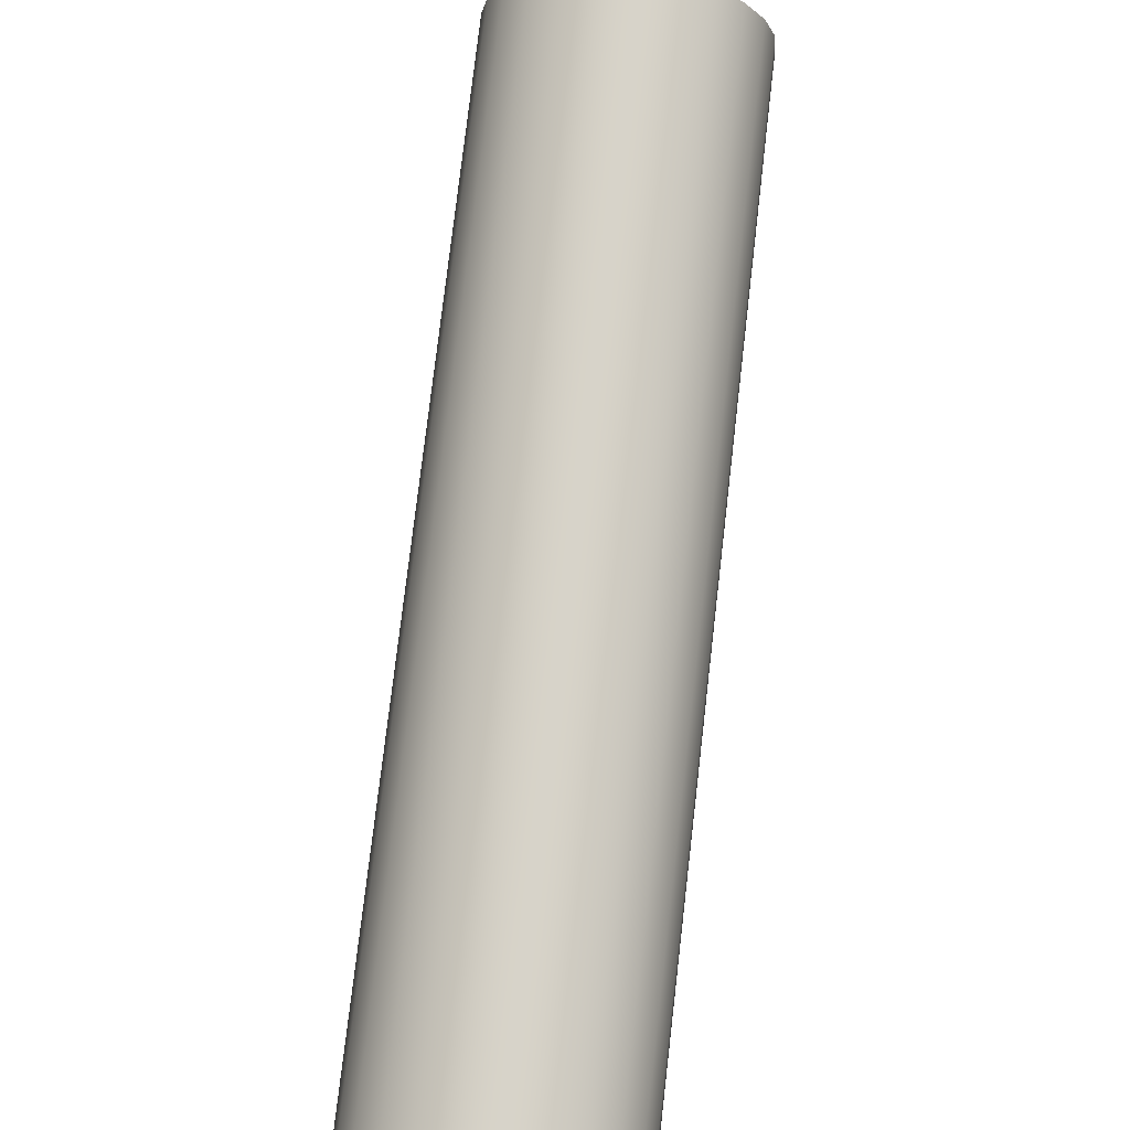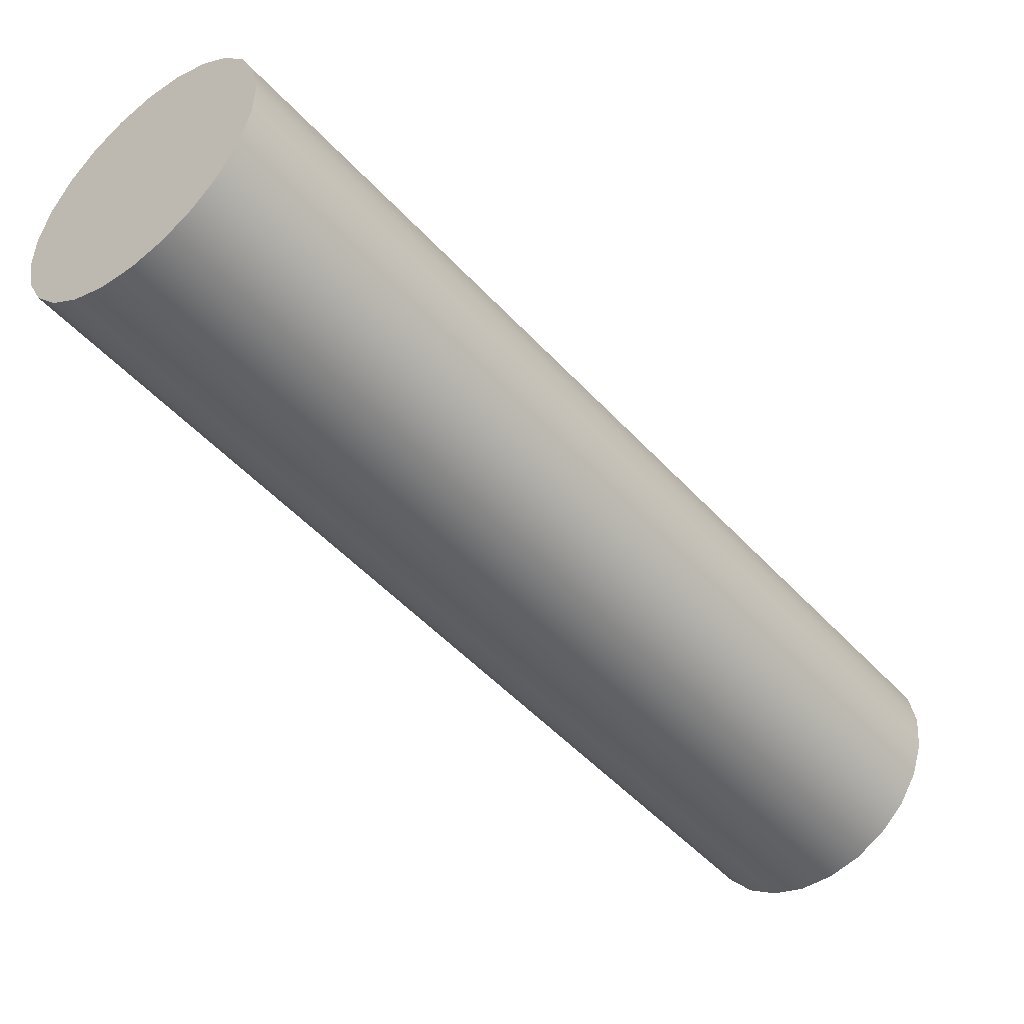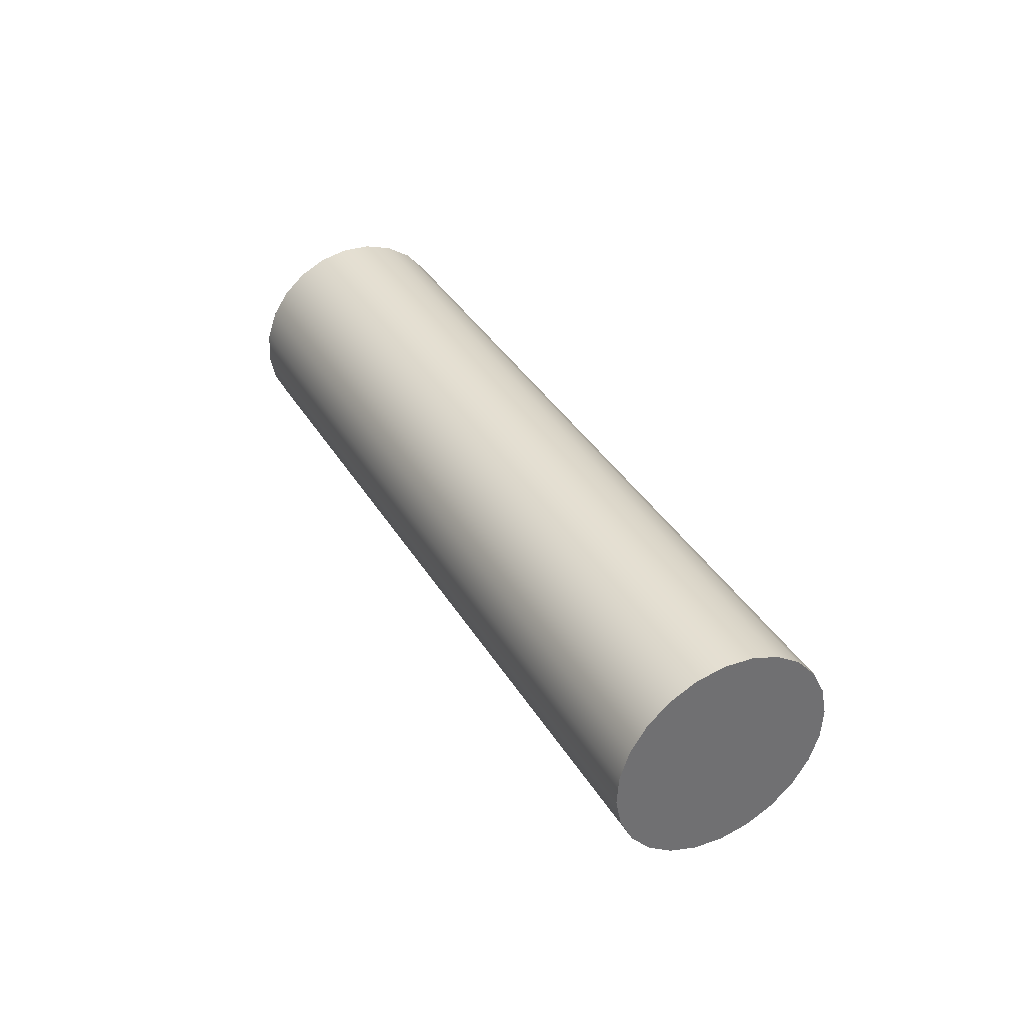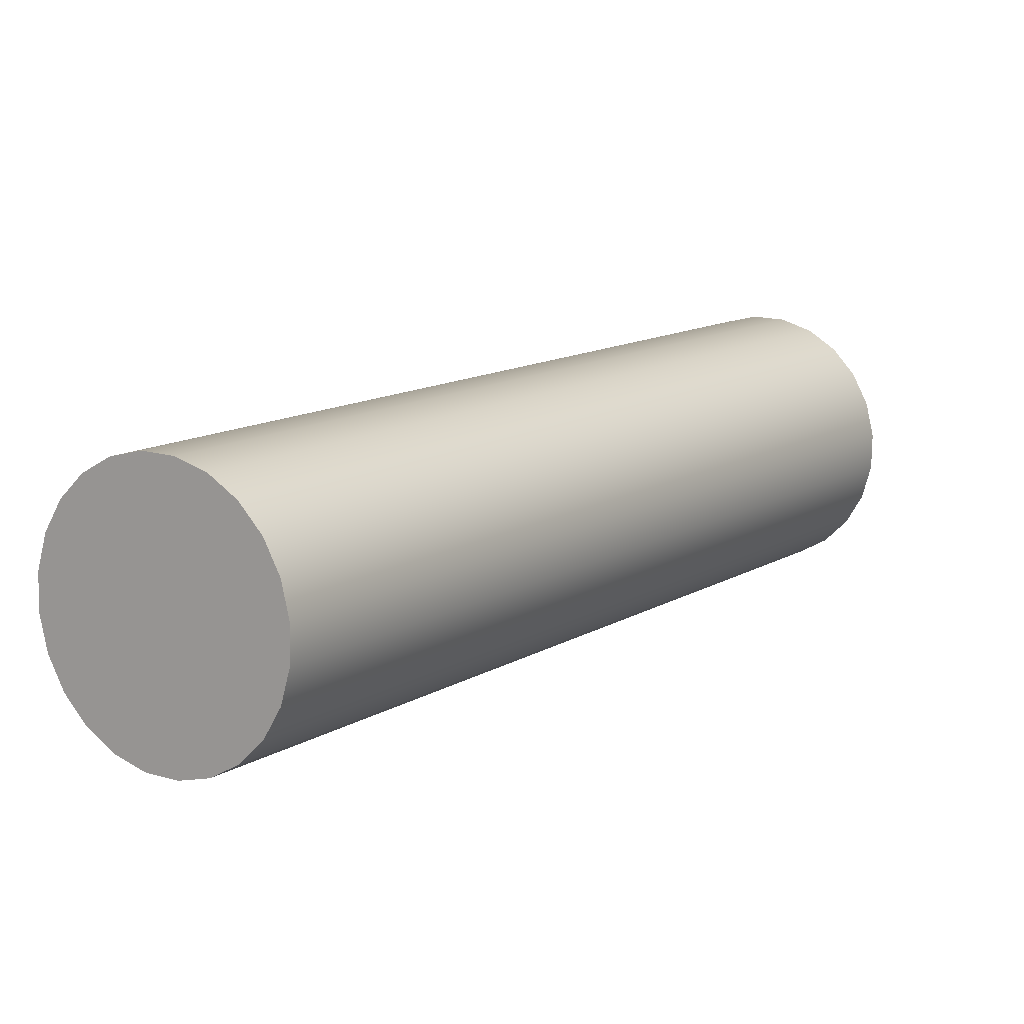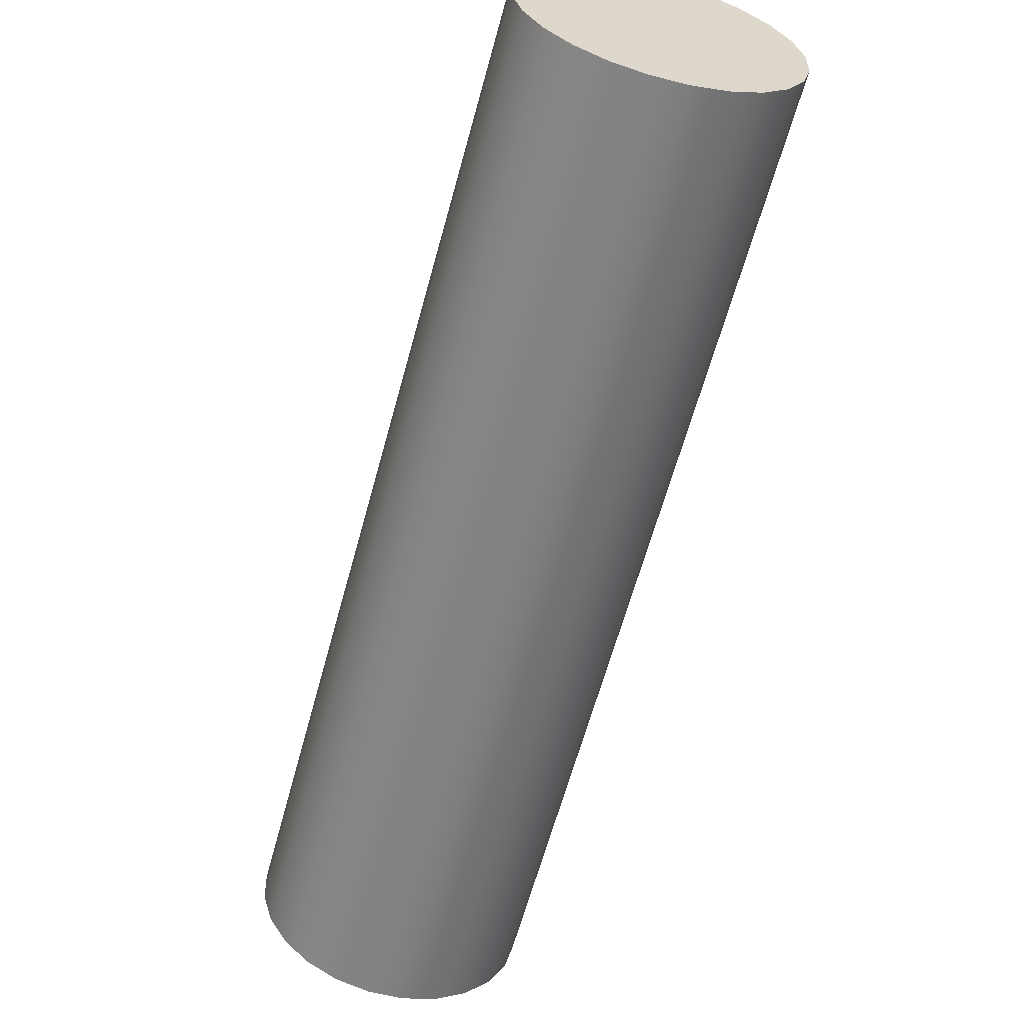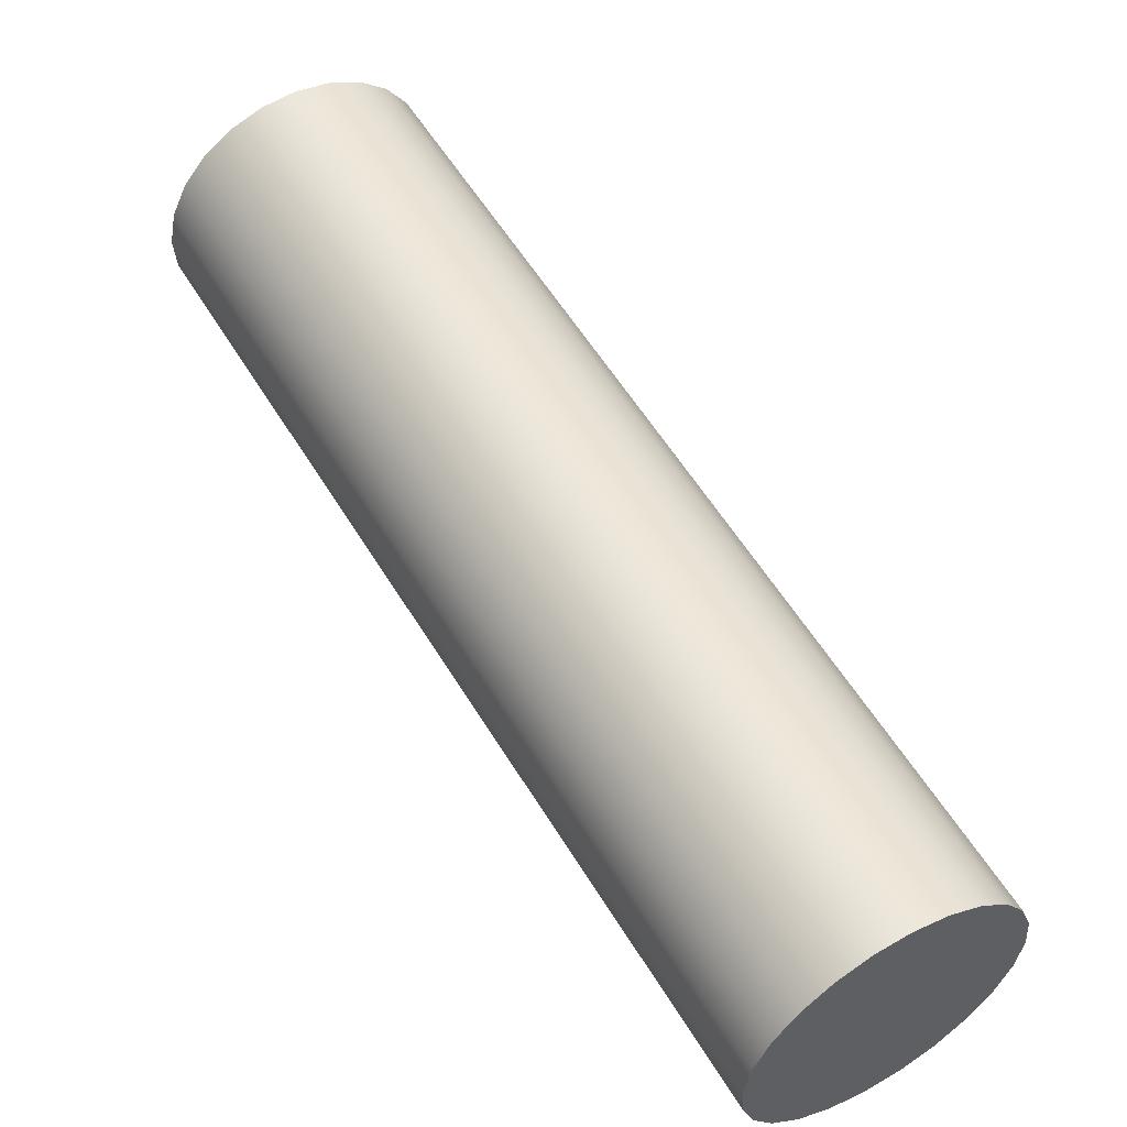
<metadata>
{"format":"obj","ext":"obj","renderer":"f3d","projection":"perspective","resolution":1024,"background":"white","views":[{"elev":-75.0,"azim":172.5,"up":"+Z"},{"elev":-10.2,"azim":-134.0,"up":"+Z"},{"elev":-58.2,"azim":79.8,"up":"+Y"},{"elev":-22.9,"azim":39.6,"up":"+Z"},{"elev":-31.2,"azim":163.1,"up":"+Z"},{"elev":22.2,"azim":-35.0,"up":"+Z"}]}
</metadata>
<code>
o Group49/mesh98/mesh98-geometry#mesh98-geometry
v -0.00482 0.2615 -0.4105
v 0.000792 0.2615 -0.4105
v -0.002014 0.2613 -0.4102
v 0.003407 0.262 -0.4115
v -0.002014 0.3324 -0.3724
v -0.00482 0.3326 -0.3727
v -0.007435 0.262 -0.4115
v 0.000792 0.3326 -0.3727
v -0.007435 0.3331 -0.3737
v 0.005652 0.2628 -0.413
v 0.003407 0.3331 -0.3737
v -0.00968 0.3339 -0.3752
v -0.00968 0.2628 -0.413
v 0.005652 0.3339 -0.3752
v -0.0114 0.2639 -0.415
v 0.007375 0.335 -0.3772
v 0.007375 0.2639 -0.415
v -0.0114 0.335 -0.3772
v 0.008458 0.2651 -0.4173
v -0.01249 0.2651 -0.4173
v 0.008458 0.3362 -0.3795
v -0.01249 0.3362 -0.3795
v -0.01286 0.2664 -0.4198
v 0.008827 0.3375 -0.3819
v -0.01286 0.3375 -0.3819
v 0.008827 0.2664 -0.4198
v -0.01249 0.2677 -0.4223
v 0.008458 0.3388 -0.3844
v 0.008458 0.2677 -0.4223
v -0.01249 0.3388 -0.3844
v -0.0114 0.269 -0.4246
v 0.007375 0.34 -0.3867
v 0.007375 0.269 -0.4246
v -0.0114 0.34 -0.3867
v -0.00968 0.27 -0.4266
v 0.005652 0.3411 -0.3887
v 0.005652 0.27 -0.4266
v -0.00968 0.3411 -0.3887
v 0.003407 0.2708 -0.4281
v 0.003407 0.3419 -0.3902
v -0.007435 0.3419 -0.3902
v -0.007435 0.2708 -0.4281
v -0.00482 0.2713 -0.429
v 0.000792 0.2713 -0.429
v 0.000792 0.3424 -0.3912
v -0.00482 0.3424 -0.3912
v -0.002014 0.3426 -0.3915
v -0.002014 0.2715 -0.4294
f 1 2 3
f 2 1 4
f 3 2 1
f 4 1 2
f 2 5 3
f 3 5 2
f 3 6 1
f 1 6 3
f 4 1 7
f 7 1 4
f 4 8 2
f 2 8 4
f 5 2 8
f 8 2 5
f 6 3 5
f 5 3 6
f 9 1 6
f 6 1 9
f 1 9 7
f 7 9 1
f 4 7 10
f 10 7 4
f 8 4 11
f 11 4 8
f 8 6 5
f 5 6 8
f 6 11 9
f 9 11 6
f 12 7 9
f 9 7 12
f 10 7 13
f 13 7 10
f 10 11 4
f 4 11 10
f 6 8 11
f 11 8 6
f 9 11 14
f 14 11 9
f 7 12 13
f 13 12 7
f 9 14 12
f 12 14 9
f 10 13 15
f 15 13 10
f 11 10 14
f 14 10 11
f 12 15 13
f 13 15 12
f 12 14 16
f 16 14 12
f 10 15 17
f 17 15 10
f 10 16 14
f 14 16 10
f 15 12 18
f 18 12 15
f 12 16 18
f 18 16 12
f 17 15 19
f 19 15 17
f 16 10 17
f 17 10 16
f 18 20 15
f 15 20 18
f 18 16 21
f 21 16 18
f 19 15 20
f 20 15 19
f 21 17 19
f 19 17 21
f 17 21 16
f 16 21 17
f 20 18 22
f 22 18 20
f 18 21 22
f 22 21 18
f 19 20 23
f 23 20 19
f 19 24 21
f 21 24 19
f 22 23 20
f 20 23 22
f 22 21 25
f 25 21 22
f 19 23 26
f 26 23 19
f 24 19 26
f 26 19 24
f 25 21 24
f 24 21 25
f 23 22 25
f 25 22 23
f 26 23 27
f 27 23 26
f 26 28 24
f 24 28 26
f 25 24 28
f 28 24 25
f 25 27 23
f 23 27 25
f 26 27 29
f 29 27 26
f 28 26 29
f 29 26 28
f 25 28 30
f 30 28 25
f 27 25 30
f 30 25 27
f 29 27 31
f 31 27 29
f 29 32 28
f 28 32 29
f 30 28 32
f 32 28 30
f 30 31 27
f 27 31 30
f 29 31 33
f 33 31 29
f 32 29 33
f 33 29 32
f 30 32 34
f 34 32 30
f 31 30 34
f 34 30 31
f 33 31 35
f 35 31 33
f 33 36 32
f 32 36 33
f 34 32 36
f 36 32 34
f 34 35 31
f 31 35 34
f 33 35 37
f 37 35 33
f 36 33 37
f 37 33 36
f 34 36 38
f 38 36 34
f 35 34 38
f 38 34 35
f 37 35 39
f 39 35 37
f 39 36 37
f 37 36 39
f 38 36 40
f 40 36 38
f 41 35 38
f 38 35 41
f 39 35 42
f 42 35 39
f 36 39 40
f 40 39 36
f 38 40 41
f 41 40 38
f 35 41 42
f 42 41 35
f 39 42 43
f 43 42 39
f 44 40 39
f 39 40 44
f 41 40 45
f 45 40 41
f 46 42 41
f 41 42 46
f 42 46 43
f 43 46 42
f 39 43 44
f 44 43 39
f 40 44 45
f 45 44 40
f 41 45 46
f 46 45 41
f 47 43 46
f 46 43 47
f 44 43 48
f 48 43 44
f 48 45 44
f 44 45 48
f 46 45 47
f 47 45 46
f 43 47 48
f 48 47 43
f 45 48 47
f 47 48 45

</code>
